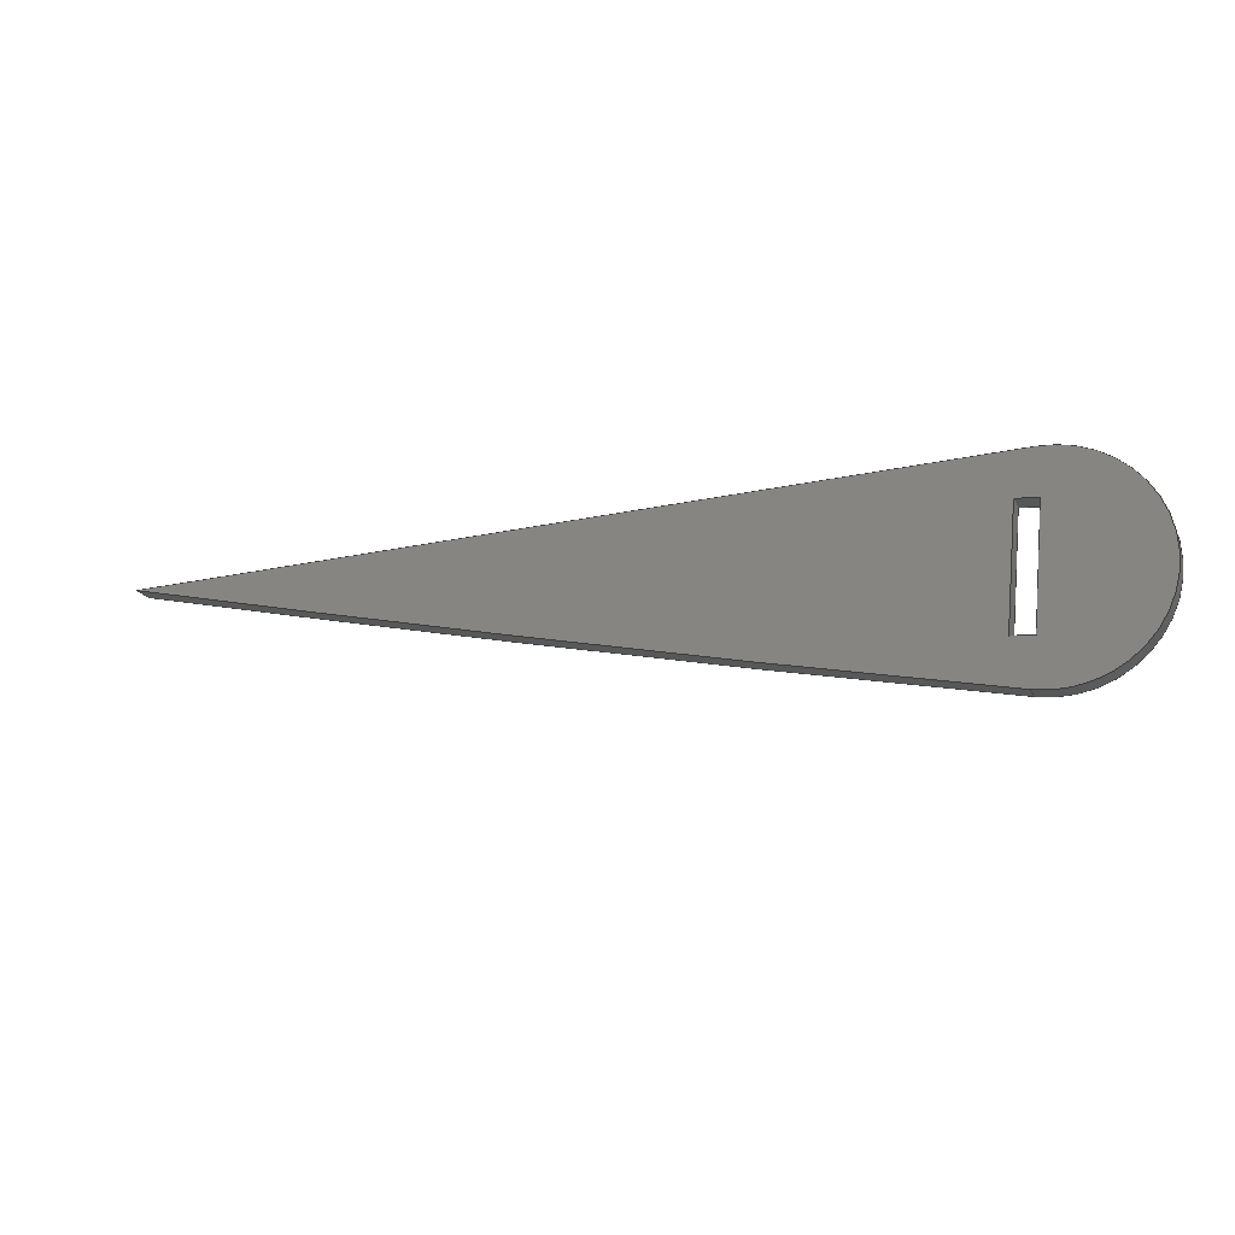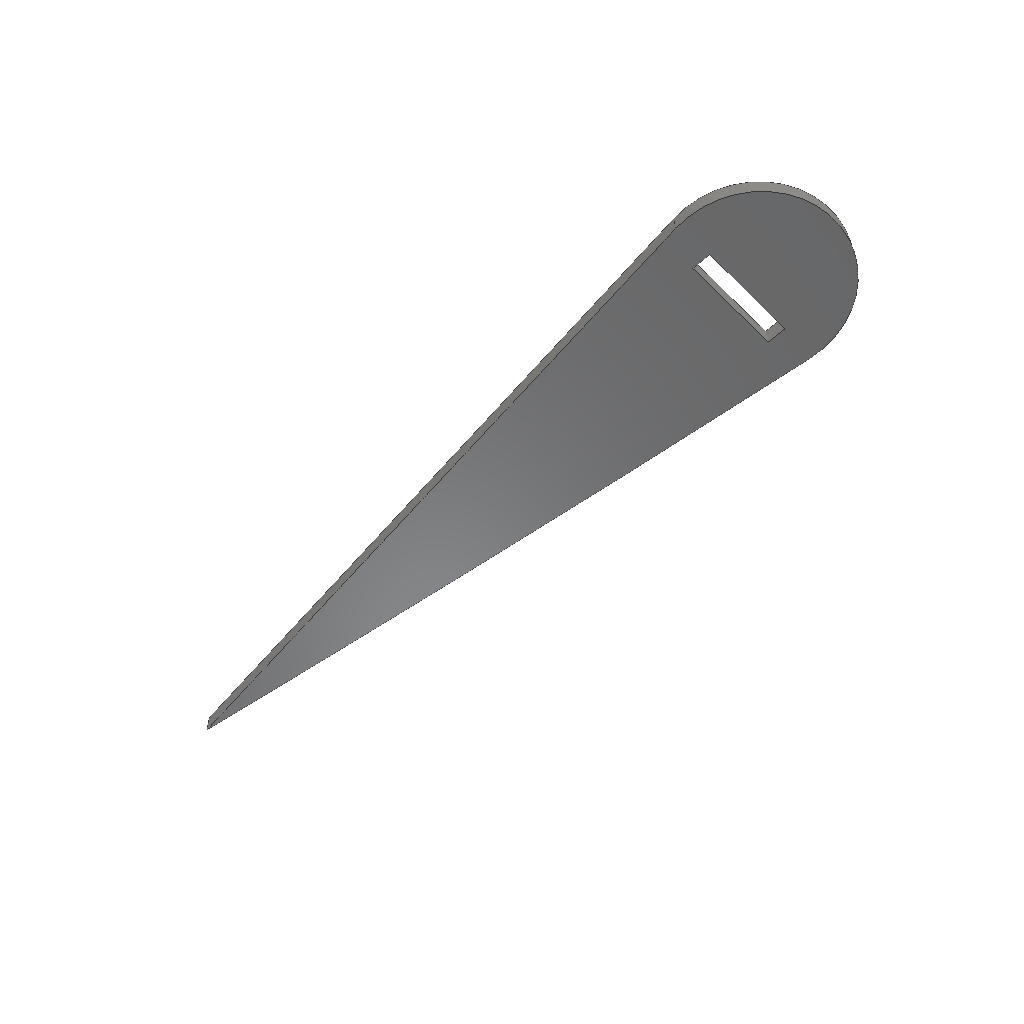
<metadata>
{"format":"step","ext":"stp","renderer":"f3d","projection":"perspective","resolution":1024,"background":"white","views":[{"elev":-18.1,"azim":-160.4,"up":"+Y"},{"elev":-54.7,"azim":-130.5,"up":"+Z"}]}
</metadata>
<code>
ISO-10303-21;
DATA;
#1=PRODUCT('Symmetry of A2_Aileron_Rib_A_Poplar_3mm','','',(#2)) ;
#2=PRODUCT_CONTEXT(' ',#3,'mechanical') ;
#3=APPLICATION_CONTEXT('managed model based 3d engineering') ;
#4=PRODUCT_DEFINITION('',' ',#317,#5) ;
#5=PRODUCT_DEFINITION_CONTEXT('part definition',#3,' ') ;
#6=PRODUCT_DEFINITION_SHAPE(' ',' ',#4) ;
#7=MECHANICAL_DESIGN_GEOMETRIC_PRESENTATION_REPRESENTATION(' ',(#105),#324) ;
#8=PRODUCT_CATEGORY('part','specification') ;
#9=SHAPE_REPRESENTATION(' ',(#163),#324) ;
#10=CARTESIAN_POINT(' ',(0,0,0)) ;
#11=CARTESIAN_POINT('Axis2P3D Location',(404,-11.92,1.5)) ;
#12=CARTESIAN_POINT('Axis2P3D Location',(404,-11.92,3)) ;
#13=CARTESIAN_POINT('Vertex',(406.7,-25.86,3)) ;
#14=CARTESIAN_POINT('Vertex',(404.5,2.279,3)) ;
#15=CARTESIAN_POINT('Line Origine',(404.5,2.279,1.5)) ;
#16=CARTESIAN_POINT('Vertex',(404.5,2.279,0)) ;
#17=CARTESIAN_POINT('Axis2P3D Location',(404,-11.92,0)) ;
#18=CARTESIAN_POINT('Vertex',(406.7,-25.86,0)) ;
#19=CARTESIAN_POINT('Line Origine',(406.7,-25.86,1.5)) ;
#20=CARTESIAN_POINT('Control Point',(519.7,-1.621,0)) ;
#21=CARTESIAN_POINT('Control Point',(498.6,-0.9037,0)) ;
#22=CARTESIAN_POINT('Control Point',(477.5,-0.1862,0)) ;
#23=CARTESIAN_POINT('Control Point',(456.4,0.5309,0)) ;
#24=CARTESIAN_POINT('Control Point',(433.3,1.312,0)) ;
#25=CARTESIAN_POINT('Control Point',(410.2,2.086,0)) ;
#26=CARTESIAN_POINT('Control Point',(408.3,2.15,0)) ;
#27=CARTESIAN_POINT('Control Point',(406.4,2.215,0)) ;
#28=CARTESIAN_POINT('Control Point',(404.5,2.279,0)) ;
#29=CARTESIAN_POINT('Control Point',(519.7,-1.621,3)) ;
#30=CARTESIAN_POINT('Control Point',(498.6,-0.9037,3)) ;
#31=CARTESIAN_POINT('Control Point',(477.5,-0.1862,3)) ;
#32=CARTESIAN_POINT('Control Point',(456.4,0.5309,3)) ;
#33=CARTESIAN_POINT('Control Point',(433.3,1.312,3)) ;
#34=CARTESIAN_POINT('Control Point',(410.2,2.086,3)) ;
#35=CARTESIAN_POINT('Control Point',(408.3,2.15,3)) ;
#36=CARTESIAN_POINT('Control Point',(406.4,2.215,3)) ;
#37=CARTESIAN_POINT('Control Point',(404.5,2.279,3)) ;
#38=CARTESIAN_POINT('Vertex',(519.7,-1.621,3)) ;
#39=CARTESIAN_POINT('Line Origine',(519.7,-1.621,1.5)) ;
#40=CARTESIAN_POINT('Vertex',(519.7,-1.621,0)) ;
#41=CARTESIAN_POINT('Control Point',(519.7,-1.621,0)) ;
#42=CARTESIAN_POINT('Control Point',(498.6,-0.9037,0)) ;
#43=CARTESIAN_POINT('Control Point',(477.5,-0.1862,0)) ;
#44=CARTESIAN_POINT('Control Point',(456.4,0.5309,0)) ;
#45=CARTESIAN_POINT('Control Point',(433.3,1.312,0)) ;
#46=CARTESIAN_POINT('Control Point',(410.2,2.086,0)) ;
#47=CARTESIAN_POINT('Control Point',(408.3,2.15,0)) ;
#48=CARTESIAN_POINT('Control Point',(406.4,2.215,0)) ;
#49=CARTESIAN_POINT('Control Point',(404.5,2.279,0)) ;
#50=CARTESIAN_POINT('Control Point',(406.7,-25.86,0)) ;
#51=CARTESIAN_POINT('Control Point',(423.9,-22.49,0)) ;
#52=CARTESIAN_POINT('Control Point',(441.1,-18.97,0)) ;
#53=CARTESIAN_POINT('Control Point',(458.2,-15.34,0)) ;
#54=CARTESIAN_POINT('Control Point',(480.8,-10.4,0)) ;
#55=CARTESIAN_POINT('Control Point',(503.3,-5.344,0)) ;
#56=CARTESIAN_POINT('Control Point',(508.8,-4.108,0)) ;
#57=CARTESIAN_POINT('Control Point',(514.3,-2.867,0)) ;
#58=CARTESIAN_POINT('Control Point',(519.7,-1.621,0)) ;
#59=CARTESIAN_POINT('Control Point',(406.7,-25.86,3)) ;
#60=CARTESIAN_POINT('Control Point',(423.9,-22.49,3)) ;
#61=CARTESIAN_POINT('Control Point',(441.1,-18.97,3)) ;
#62=CARTESIAN_POINT('Control Point',(458.2,-15.34,3)) ;
#63=CARTESIAN_POINT('Control Point',(480.8,-10.4,3)) ;
#64=CARTESIAN_POINT('Control Point',(503.3,-5.344,3)) ;
#65=CARTESIAN_POINT('Control Point',(508.8,-4.108,3)) ;
#66=CARTESIAN_POINT('Control Point',(514.3,-2.867,3)) ;
#67=CARTESIAN_POINT('Control Point',(519.7,-1.621,3)) ;
#68=CARTESIAN_POINT('Control Point',(406.7,-25.86,0)) ;
#69=CARTESIAN_POINT('Control Point',(423.9,-22.49,0)) ;
#70=CARTESIAN_POINT('Control Point',(441.1,-18.97,0)) ;
#71=CARTESIAN_POINT('Control Point',(458.2,-15.34,0)) ;
#72=CARTESIAN_POINT('Control Point',(480.8,-10.4,0)) ;
#73=CARTESIAN_POINT('Control Point',(503.3,-5.344,0)) ;
#74=CARTESIAN_POINT('Control Point',(508.8,-4.108,0)) ;
#75=CARTESIAN_POINT('Control Point',(514.3,-2.867,0)) ;
#76=CARTESIAN_POINT('Control Point',(519.7,-1.621,0)) ;
#77=CARTESIAN_POINT('Axis2P3D Location',(408.7,-19.53,0)) ;
#78=CARTESIAN_POINT('Line Origine',(407.2,-19.66,3)) ;
#79=CARTESIAN_POINT('Vertex',(405.7,-19.8,3)) ;
#80=CARTESIAN_POINT('Vertex',(408.7,-19.53,3)) ;
#81=CARTESIAN_POINT('Line Origine',(408.7,-19.53,1.5)) ;
#82=CARTESIAN_POINT('Vertex',(408.7,-19.53,0)) ;
#83=CARTESIAN_POINT('Line Origine',(407.2,-19.66,0)) ;
#84=CARTESIAN_POINT('Vertex',(405.7,-19.8,0)) ;
#85=CARTESIAN_POINT('Line Origine',(405.7,-19.8,1.5)) ;
#86=CARTESIAN_POINT('Axis2P3D Location',(408.7,-19.53,0)) ;
#87=CARTESIAN_POINT('Line Origine',(408,-11.56,3)) ;
#88=CARTESIAN_POINT('Vertex',(407.3,-3.594,3)) ;
#89=CARTESIAN_POINT('Line Origine',(407.3,-3.594,1.5)) ;
#90=CARTESIAN_POINT('Vertex',(407.3,-3.594,0)) ;
#91=CARTESIAN_POINT('Line Origine',(408,-11.56,0)) ;
#92=CARTESIAN_POINT('Axis2P3D Location',(404.3,-3.859,0)) ;
#93=CARTESIAN_POINT('Line Origine',(405.8,-3.727,3)) ;
#94=CARTESIAN_POINT('Vertex',(404.3,-3.859,3)) ;
#95=CARTESIAN_POINT('Line Origine',(404.3,-3.859,1.5)) ;
#96=CARTESIAN_POINT('Vertex',(404.3,-3.859,0)) ;
#97=CARTESIAN_POINT('Line Origine',(405.8,-3.727,0)) ;
#98=CARTESIAN_POINT('Axis2P3D Location',(405.7,-19.8,0)) ;
#99=CARTESIAN_POINT('Line Origine',(405,-11.83,3)) ;
#100=CARTESIAN_POINT('Line Origine',(405,-11.83,0)) ;
#101=CARTESIAN_POINT('Axis2P3D Location',(0,0,0)) ;
#102=CARTESIAN_POINT('Axis2P3D Location',(0,0,3)) ;
#103=PRODUCT_RELATED_PRODUCT_CATEGORY('part',$,(#1)) ;
#104=UNCERTAINTY_MEASURE_WITH_UNIT(LENGTH_MEASURE(0.005),#321,'distance_accuracy_value','CONFUSED CURVE UNCERTAINTY') ;
#105=STYLED_ITEM(' ',(#106),#274) ;
#106=PRESENTATION_STYLE_ASSIGNMENT((#107)) ;
#107=SURFACE_STYLE_USAGE(.BOTH.,#108) ;
#108=SURFACE_SIDE_STYLE(' ',(#109)) ;
#109=SURFACE_STYLE_FILL_AREA(#110) ;
#110=FILL_AREA_STYLE(' ',(#111)) ;
#111=FILL_AREA_STYLE_COLOUR(' ',#306) ;
#112=VECTOR('Line Direction',#132,1) ;
#113=VECTOR('Line Direction',#134,1) ;
#114=VECTOR('Extrusion Surface Vector',#135,1) ;
#115=VECTOR('Line Direction',#136,1) ;
#116=VECTOR('Extrusion Surface Vector',#137,1) ;
#117=VECTOR('Line Direction',#140,1) ;
#118=VECTOR('Line Direction',#141,1) ;
#119=VECTOR('Line Direction',#142,1) ;
#120=VECTOR('Line Direction',#143,1) ;
#121=VECTOR('Line Direction',#146,1) ;
#122=VECTOR('Line Direction',#147,1) ;
#123=VECTOR('Line Direction',#148,1) ;
#124=VECTOR('Line Direction',#151,1) ;
#125=VECTOR('Line Direction',#152,1) ;
#126=VECTOR('Line Direction',#153,1) ;
#127=VECTOR('Line Direction',#156,1) ;
#128=VECTOR('Line Direction',#157,1) ;
#129=DIRECTION('Axis2P3D Direction',(0,0,-1)) ;
#130=DIRECTION('Axis2P3D XDirection',(0.1923,-0.9813,0)) ;
#131=DIRECTION('Axis2P3D Direction',(0,0,-1)) ;
#132=DIRECTION('Vector Direction',(0,0,-1)) ;
#133=DIRECTION('Axis2P3D Direction',(0,0,-1)) ;
#134=DIRECTION('Vector Direction',(0,0,-1)) ;
#135=DIRECTION('Vector Direction',(0,0,1)) ;
#136=DIRECTION('Vector Direction',(0,0,1)) ;
#137=DIRECTION('Vector Direction',(0,0,1)) ;
#138=DIRECTION('Axis2P3D Direction',(-0.0886,0.9961,0)) ;
#139=DIRECTION('Axis2P3D XDirection',(-0.9961,-0.0886,0)) ;
#140=DIRECTION('Vector Direction',(-0.9961,-0.0886,0)) ;
#141=DIRECTION('Vector Direction',(0,0,1)) ;
#142=DIRECTION('Vector Direction',(-0.9961,-0.0886,0)) ;
#143=DIRECTION('Vector Direction',(0,0,1)) ;
#144=DIRECTION('Axis2P3D Direction',(0.9961,0.0886,-0)) ;
#145=DIRECTION('Axis2P3D XDirection',(-0.0886,0.9961,0)) ;
#146=DIRECTION('Vector Direction',(-0.0886,0.9961,0)) ;
#147=DIRECTION('Vector Direction',(0,0,1)) ;
#148=DIRECTION('Vector Direction',(-0.0886,0.9961,0)) ;
#149=DIRECTION('Axis2P3D Direction',(0.0886,-0.9961,0)) ;
#150=DIRECTION('Axis2P3D XDirection',(0.9961,0.0886,0)) ;
#151=DIRECTION('Vector Direction',(0.9961,0.0886,0)) ;
#152=DIRECTION('Vector Direction',(0,0,1)) ;
#153=DIRECTION('Vector Direction',(0.9961,0.0886,0)) ;
#154=DIRECTION('Axis2P3D Direction',(0.9961,0.0886,-0)) ;
#155=DIRECTION('Axis2P3D XDirection',(-0.0886,0.9961,0)) ;
#156=DIRECTION('Vector Direction',(-0.0886,0.9961,0)) ;
#157=DIRECTION('Vector Direction',(-0.0886,0.9961,0)) ;
#158=DIRECTION('Axis2P3D Direction',(0,0,-1)) ;
#159=DIRECTION('Axis2P3D XDirection',(1,0,0)) ;
#160=DIRECTION('Axis2P3D Direction',(0,0,-1)) ;
#161=DIRECTION('Axis2P3D XDirection',(1,0,0)) ;
#162=SHAPE_REPRESENTATION_RELATIONSHIP(' ',' ',#9,#289) ;
#163=AXIS2_PLACEMENT_3D(' ',#10,$,$) ;
#164=AXIS2_PLACEMENT_3D('Cylinder Axis2P3D',#11,#129,#130) ;
#165=AXIS2_PLACEMENT_3D('Circle Axis2P3D',#12,#131,$) ;
#166=AXIS2_PLACEMENT_3D('Circle Axis2P3D',#17,#133,$) ;
#167=AXIS2_PLACEMENT_3D('Plane Axis2P3D',#77,#138,#139) ;
#168=AXIS2_PLACEMENT_3D('Plane Axis2P3D',#86,#144,#145) ;
#169=AXIS2_PLACEMENT_3D('Plane Axis2P3D',#92,#149,#150) ;
#170=AXIS2_PLACEMENT_3D('Plane Axis2P3D',#98,#154,#155) ;
#171=AXIS2_PLACEMENT_3D('Plane Axis2P3D',#101,#158,#159) ;
#172=AXIS2_PLACEMENT_3D('Plane Axis2P3D',#102,#160,#161) ;
#173=LINE('Line',#15,#112) ;
#174=LINE('Line',#19,#113) ;
#175=LINE('Line',#39,#115) ;
#176=LINE('Line',#78,#117) ;
#177=LINE('Line',#81,#118) ;
#178=LINE('Line',#83,#119) ;
#179=LINE('Line',#85,#120) ;
#180=LINE('Line',#87,#121) ;
#181=LINE('Line',#89,#122) ;
#182=LINE('Line',#91,#123) ;
#183=LINE('Line',#93,#124) ;
#184=LINE('Line',#95,#125) ;
#185=LINE('Line',#97,#126) ;
#186=LINE('Line',#99,#127) ;
#187=LINE('Line',#100,#128) ;
#188=CIRCLE('generated circle',#165,14.2) ;
#189=CIRCLE('generated circle',#166,14.2) ;
#190=PLANE('',#167) ;
#191=PLANE('',#168) ;
#192=PLANE('',#169) ;
#193=PLANE('',#170) ;
#194=PLANE('',#171) ;
#195=PLANE('',#172) ;
#196=CYLINDRICAL_SURFACE('generated cylinder',#164,14.2) ;
#197=FACE_BOUND('',#271,.T.) ;
#198=FACE_BOUND('',#273,.T.) ;
#199=EDGE_CURVE('',#275,#276,#188,.T.) ;
#200=EDGE_CURVE('',#277,#276,#173,.F.) ;
#201=EDGE_CURVE('',#278,#277,#189,.T.) ;
#202=EDGE_CURVE('',#278,#275,#174,.F.) ;
#203=EDGE_CURVE('',#276,#279,#301,.F.) ;
#204=EDGE_CURVE('',#280,#279,#175,.T.) ;
#205=EDGE_CURVE('',#277,#280,#302,.F.) ;
#206=EDGE_CURVE('',#279,#275,#304,.F.) ;
#207=EDGE_CURVE('',#280,#278,#305,.F.) ;
#208=EDGE_CURVE('',#281,#282,#176,.F.) ;
#209=EDGE_CURVE('',#283,#282,#177,.T.) ;
#210=EDGE_CURVE('',#284,#283,#178,.F.) ;
#211=EDGE_CURVE('',#284,#281,#179,.T.) ;
#212=EDGE_CURVE('',#282,#285,#180,.T.) ;
#213=EDGE_CURVE('',#286,#285,#181,.T.) ;
#214=EDGE_CURVE('',#283,#286,#182,.T.) ;
#215=EDGE_CURVE('',#285,#287,#183,.F.) ;
#216=EDGE_CURVE('',#288,#287,#184,.T.) ;
#217=EDGE_CURVE('',#286,#288,#185,.F.) ;
#218=EDGE_CURVE('',#287,#281,#186,.F.) ;
#219=EDGE_CURVE('',#288,#284,#187,.F.) ;
#220=CLOSED_SHELL('Closed Shell',(#290,#291,#292,#293,#294,#295,#296,#297,#298)) ;
#221=ORIENTED_EDGE('',*,*,#199,.T.) ;
#222=ORIENTED_EDGE('',*,*,#200,.F.) ;
#223=ORIENTED_EDGE('',*,*,#201,.F.) ;
#224=ORIENTED_EDGE('',*,*,#202,.T.) ;
#225=ORIENTED_EDGE('',*,*,#203,.T.) ;
#226=ORIENTED_EDGE('',*,*,#204,.F.) ;
#227=ORIENTED_EDGE('',*,*,#205,.F.) ;
#228=ORIENTED_EDGE('',*,*,#200,.T.) ;
#229=ORIENTED_EDGE('',*,*,#206,.T.) ;
#230=ORIENTED_EDGE('',*,*,#202,.F.) ;
#231=ORIENTED_EDGE('',*,*,#207,.F.) ;
#232=ORIENTED_EDGE('',*,*,#204,.T.) ;
#233=ORIENTED_EDGE('',*,*,#208,.T.) ;
#234=ORIENTED_EDGE('',*,*,#209,.F.) ;
#235=ORIENTED_EDGE('',*,*,#210,.F.) ;
#236=ORIENTED_EDGE('',*,*,#211,.T.) ;
#237=ORIENTED_EDGE('',*,*,#212,.T.) ;
#238=ORIENTED_EDGE('',*,*,#213,.F.) ;
#239=ORIENTED_EDGE('',*,*,#214,.F.) ;
#240=ORIENTED_EDGE('',*,*,#209,.T.) ;
#241=ORIENTED_EDGE('',*,*,#215,.T.) ;
#242=ORIENTED_EDGE('',*,*,#216,.F.) ;
#243=ORIENTED_EDGE('',*,*,#217,.F.) ;
#244=ORIENTED_EDGE('',*,*,#213,.T.) ;
#245=ORIENTED_EDGE('',*,*,#218,.T.) ;
#246=ORIENTED_EDGE('',*,*,#211,.F.) ;
#247=ORIENTED_EDGE('',*,*,#219,.F.) ;
#248=ORIENTED_EDGE('',*,*,#216,.T.) ;
#249=ORIENTED_EDGE('',*,*,#201,.T.) ;
#250=ORIENTED_EDGE('',*,*,#205,.T.) ;
#251=ORIENTED_EDGE('',*,*,#207,.T.) ;
#252=ORIENTED_EDGE('',*,*,#210,.T.) ;
#253=ORIENTED_EDGE('',*,*,#214,.T.) ;
#254=ORIENTED_EDGE('',*,*,#217,.T.) ;
#255=ORIENTED_EDGE('',*,*,#219,.T.) ;
#256=ORIENTED_EDGE('',*,*,#206,.F.) ;
#257=ORIENTED_EDGE('',*,*,#203,.F.) ;
#258=ORIENTED_EDGE('',*,*,#199,.F.) ;
#259=ORIENTED_EDGE('',*,*,#218,.F.) ;
#260=ORIENTED_EDGE('',*,*,#215,.F.) ;
#261=ORIENTED_EDGE('',*,*,#212,.F.) ;
#262=ORIENTED_EDGE('',*,*,#208,.F.) ;
#263=EDGE_LOOP('',(#221,#222,#223,#224)) ;
#264=EDGE_LOOP('',(#225,#226,#227,#228)) ;
#265=EDGE_LOOP('',(#229,#230,#231,#232)) ;
#266=EDGE_LOOP('',(#233,#234,#235,#236)) ;
#267=EDGE_LOOP('',(#237,#238,#239,#240)) ;
#268=EDGE_LOOP('',(#241,#242,#243,#244)) ;
#269=EDGE_LOOP('',(#245,#246,#247,#248)) ;
#270=EDGE_LOOP('',(#249,#250,#251)) ;
#271=EDGE_LOOP('',(#252,#253,#254,#255)) ;
#272=EDGE_LOOP('',(#256,#257,#258)) ;
#273=EDGE_LOOP('',(#259,#260,#261,#262)) ;
#274=MANIFOLD_SOLID_BREP('PartBody',#220) ;
#275=VERTEX_POINT('',#13) ;
#276=VERTEX_POINT('',#14) ;
#277=VERTEX_POINT('',#16) ;
#278=VERTEX_POINT('',#18) ;
#279=VERTEX_POINT('',#38) ;
#280=VERTEX_POINT('',#40) ;
#281=VERTEX_POINT('',#79) ;
#282=VERTEX_POINT('',#80) ;
#283=VERTEX_POINT('',#82) ;
#284=VERTEX_POINT('',#84) ;
#285=VERTEX_POINT('',#88) ;
#286=VERTEX_POINT('',#90) ;
#287=VERTEX_POINT('',#94) ;
#288=VERTEX_POINT('',#96) ;
#289=ADVANCED_BREP_SHAPE_REPRESENTATION('NONE',(#274),#324) ;
#290=ADVANCED_FACE('PartBody',(#307),#196,.T.) ;
#291=ADVANCED_FACE('PartBody',(#308),#319,.T.) ;
#292=ADVANCED_FACE('PartBody',(#309),#320,.T.) ;
#293=ADVANCED_FACE('PartBody',(#310),#190,.T.) ;
#294=ADVANCED_FACE('PartBody',(#311),#191,.F.) ;
#295=ADVANCED_FACE('PartBody',(#312),#192,.T.) ;
#296=ADVANCED_FACE('PartBody',(#313),#193,.T.) ;
#297=ADVANCED_FACE('PartBody',(#314,#197),#194,.T.) ;
#298=ADVANCED_FACE('PartBody',(#315,#198),#195,.F.) ;
#299=APPLICATION_PROTOCOL_DEFINITION('international standard','ap242_managed_model_based_3d_engineering',2014,#3) ;
#300=B_SPLINE_CURVE_WITH_KNOTS('',5,(#20,#21,#22,#23,#24,#25,#26,#27,#28),.UNSPECIFIED.,.F.,.U.,(6,3,6),(0,105.7,115.3),.UNSPECIFIED.) ;
#301=B_SPLINE_CURVE_WITH_KNOTS('',5,(#29,#30,#31,#32,#33,#34,#35,#36,#37),.UNSPECIFIED.,.F.,.U.,(6,3,6),(0,105.7,115.3),.UNSPECIFIED.) ;
#302=B_SPLINE_CURVE_WITH_KNOTS('',5,(#41,#42,#43,#44,#45,#46,#47,#48,#49),.UNSPECIFIED.,.F.,.U.,(6,3,6),(0,105.7,115.3),.UNSPECIFIED.) ;
#303=B_SPLINE_CURVE_WITH_KNOTS('',5,(#50,#51,#52,#53,#54,#55,#56,#57,#58),.UNSPECIFIED.,.F.,.U.,(6,3,6),(22.4,109.9,138),.UNSPECIFIED.) ;
#304=B_SPLINE_CURVE_WITH_KNOTS('',5,(#59,#60,#61,#62,#63,#64,#65,#66,#67),.UNSPECIFIED.,.F.,.U.,(6,3,6),(5.004e+05,5.005e+05,5.005e+05),.UNSPECIFIED.) ;
#305=B_SPLINE_CURVE_WITH_KNOTS('',5,(#68,#69,#70,#71,#72,#73,#74,#75,#76),.UNSPECIFIED.,.F.,.U.,(6,3,6),(5.004e+05,5.005e+05,5.005e+05),.UNSPECIFIED.) ;
#306=COLOUR_RGB('Colour',0.8235,0.8235,1) ;
#307=FACE_OUTER_BOUND('',#263,.T.) ;
#308=FACE_OUTER_BOUND('',#264,.T.) ;
#309=FACE_OUTER_BOUND('',#265,.T.) ;
#310=FACE_OUTER_BOUND('',#266,.T.) ;
#311=FACE_OUTER_BOUND('',#267,.T.) ;
#312=FACE_OUTER_BOUND('',#268,.T.) ;
#313=FACE_OUTER_BOUND('',#269,.T.) ;
#314=FACE_OUTER_BOUND('',#270,.T.) ;
#315=FACE_OUTER_BOUND('',#272,.T.) ;
#316=PRODUCT_CATEGORY_RELATIONSHIP(' ',' ',#8,#103) ;
#317=PRODUCT_DEFINITION_FORMATION_WITH_SPECIFIED_SOURCE('',' ',#1,.NOT_KNOWN.) ;
#318=SHAPE_DEFINITION_REPRESENTATION(#6,#9) ;
#319=SURFACE_OF_LINEAR_EXTRUSION('generated tabulated cylinder',#300,#114) ;
#320=SURFACE_OF_LINEAR_EXTRUSION('generated tabulated cylinder',#303,#116) ;
#321=(LENGTH_UNIT()NAMED_UNIT(*)SI_UNIT(.MILLI.,.METRE.)) ;
#322=(NAMED_UNIT(*)PLANE_ANGLE_UNIT()SI_UNIT($,.RADIAN.)) ;
#323=(NAMED_UNIT(*)SI_UNIT($,.STERADIAN.)SOLID_ANGLE_UNIT()) ;
#324=(GEOMETRIC_REPRESENTATION_CONTEXT(3)GLOBAL_UNCERTAINTY_ASSIGNED_CONTEXT((#104))GLOBAL_UNIT_ASSIGNED_CONTEXT((#321,#322,#323))REPRESENTATION_CONTEXT(' ',' ')) ;
ENDSEC;
END-ISO-10303-21;

</code>
